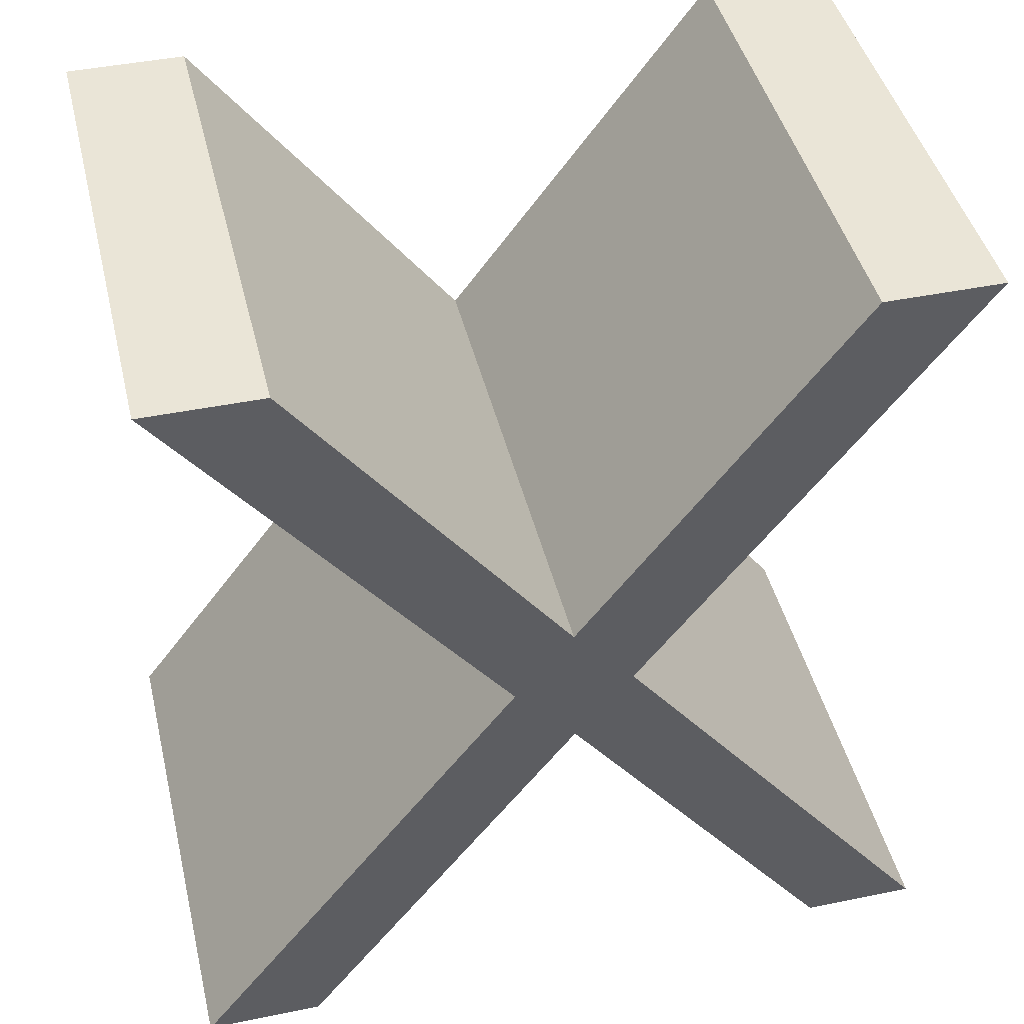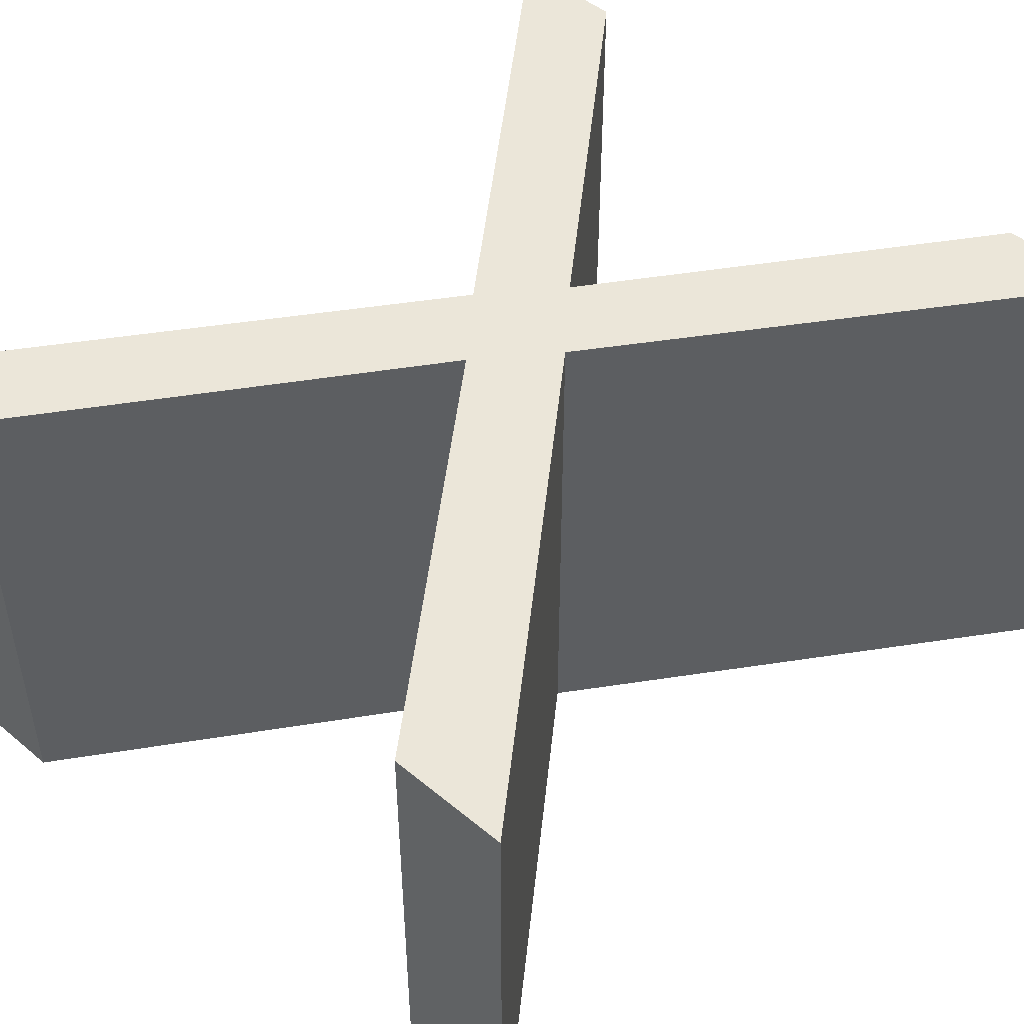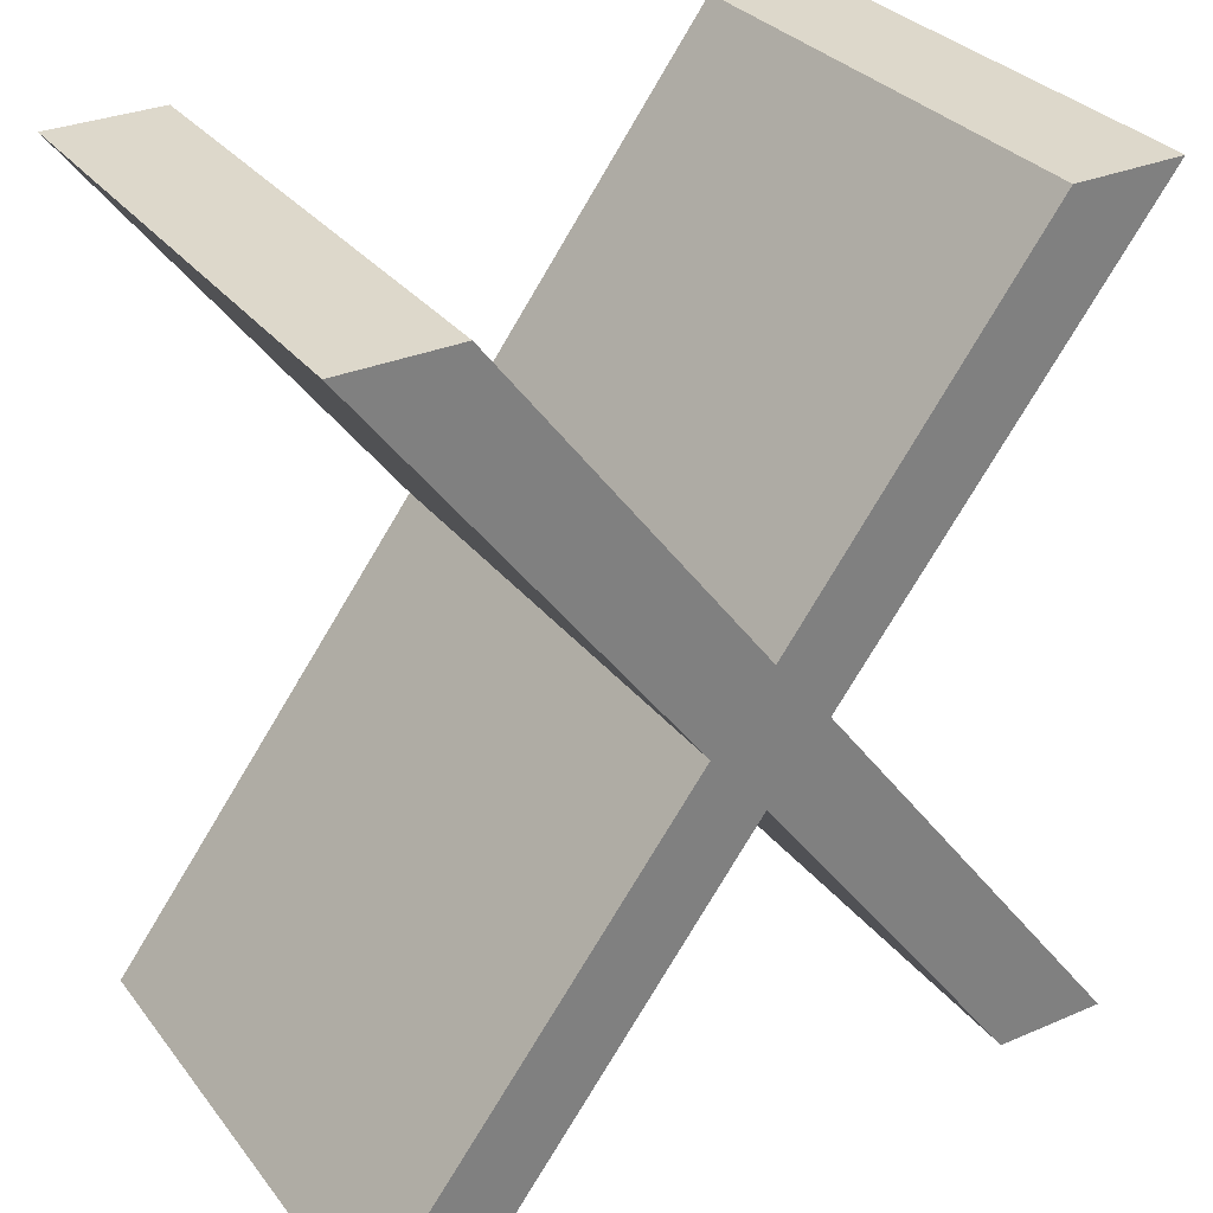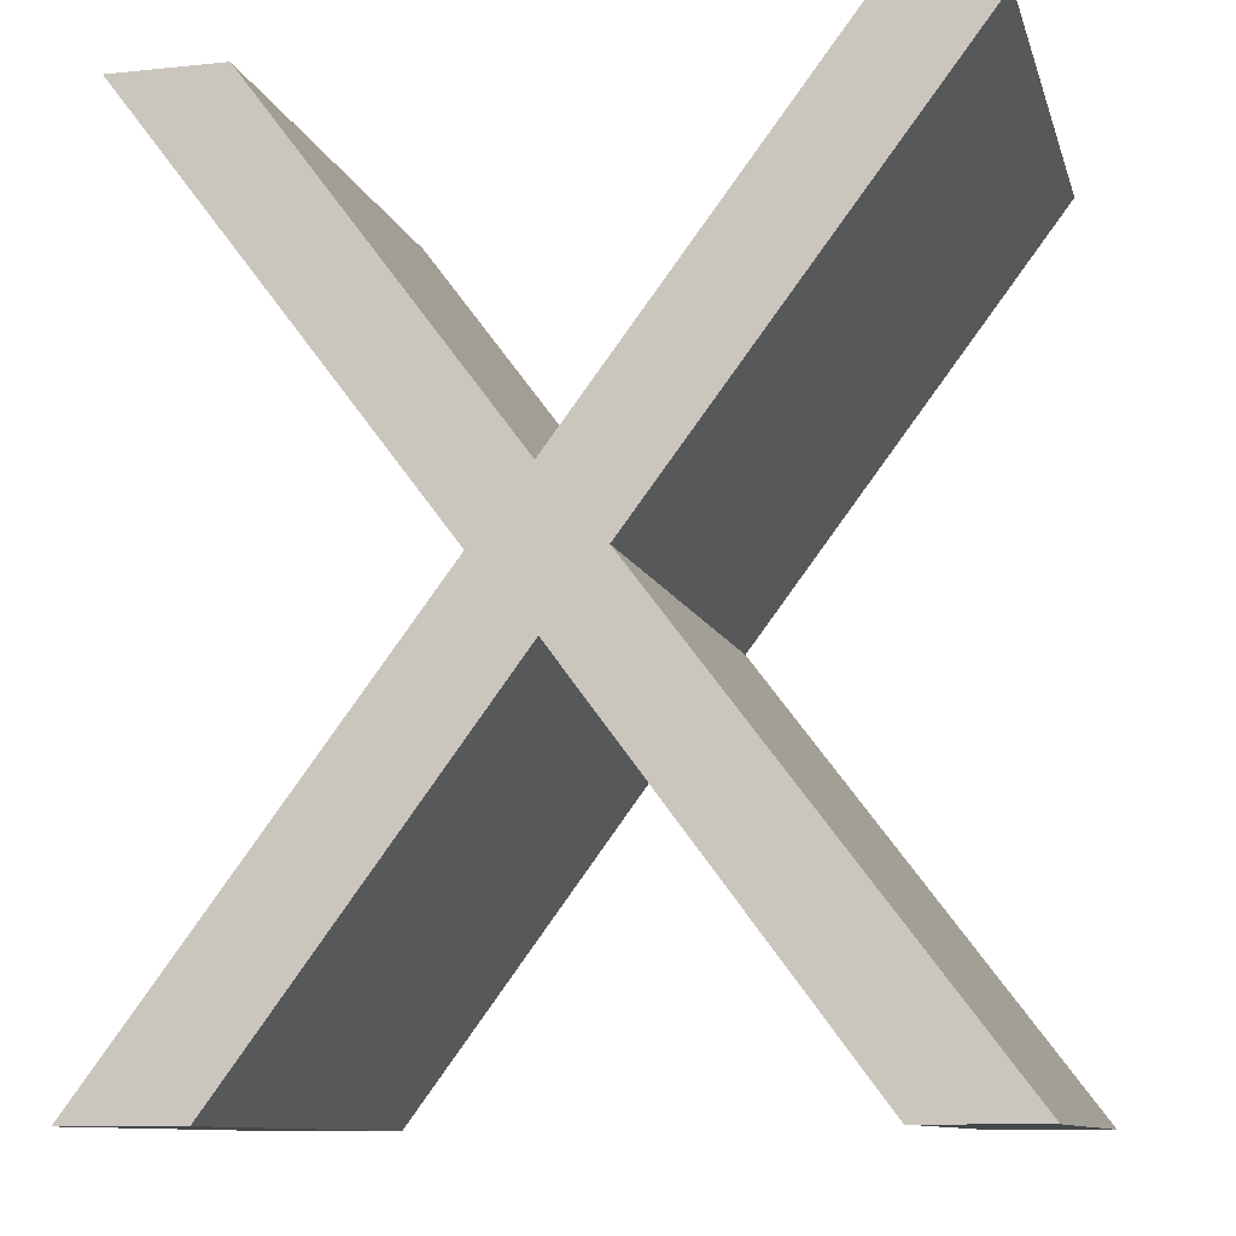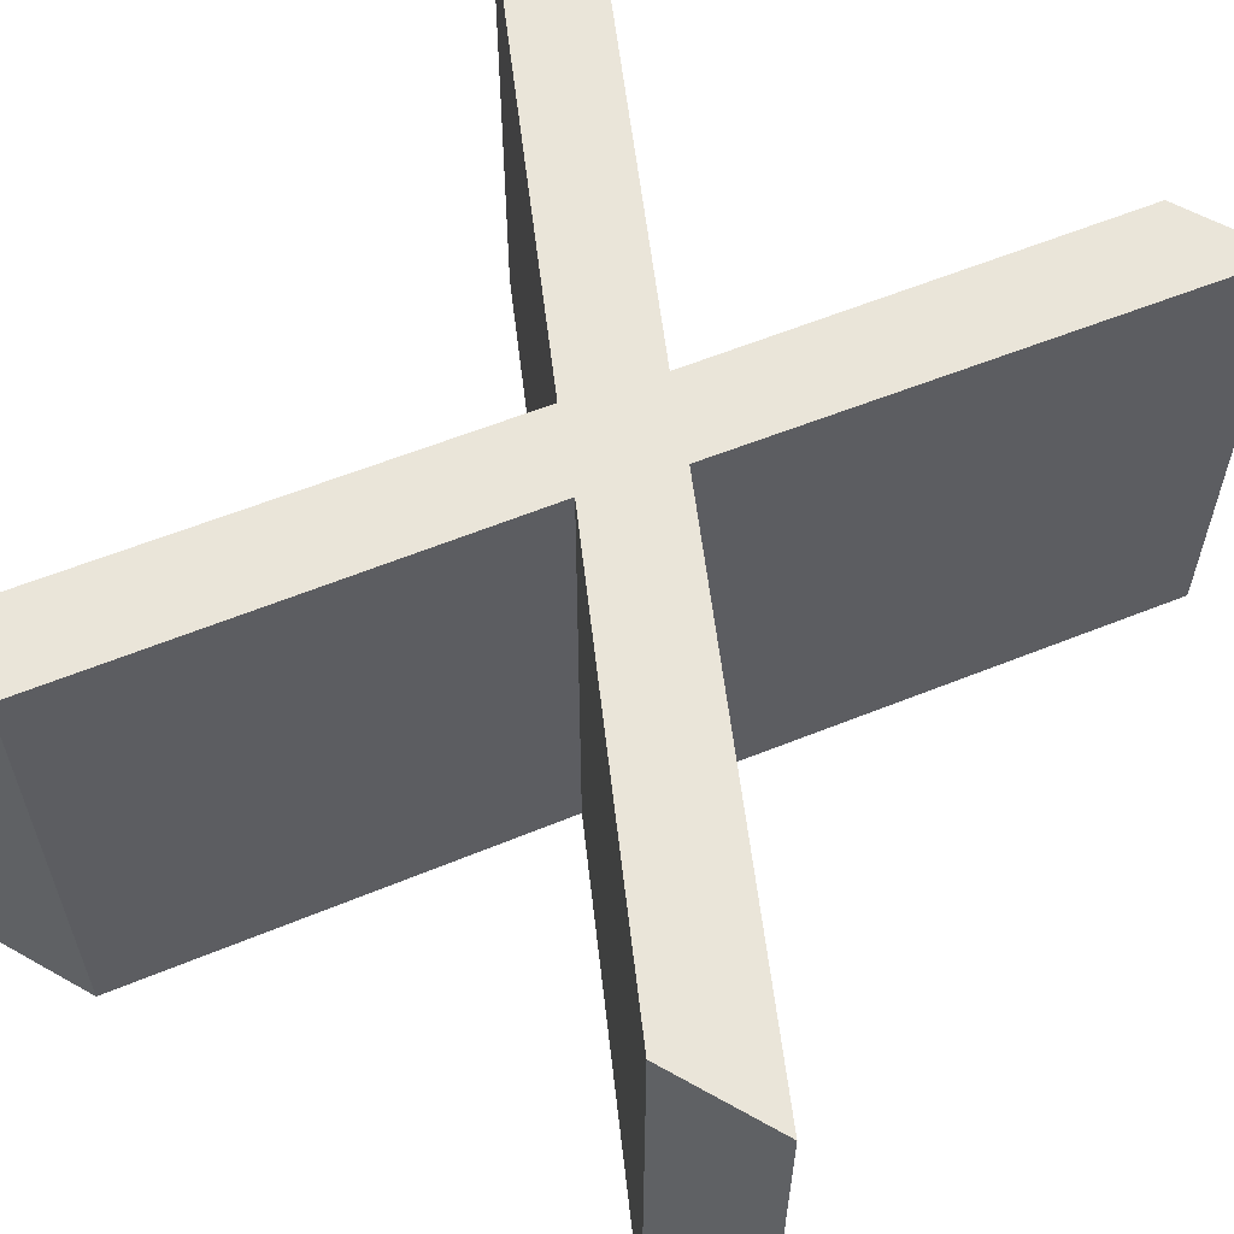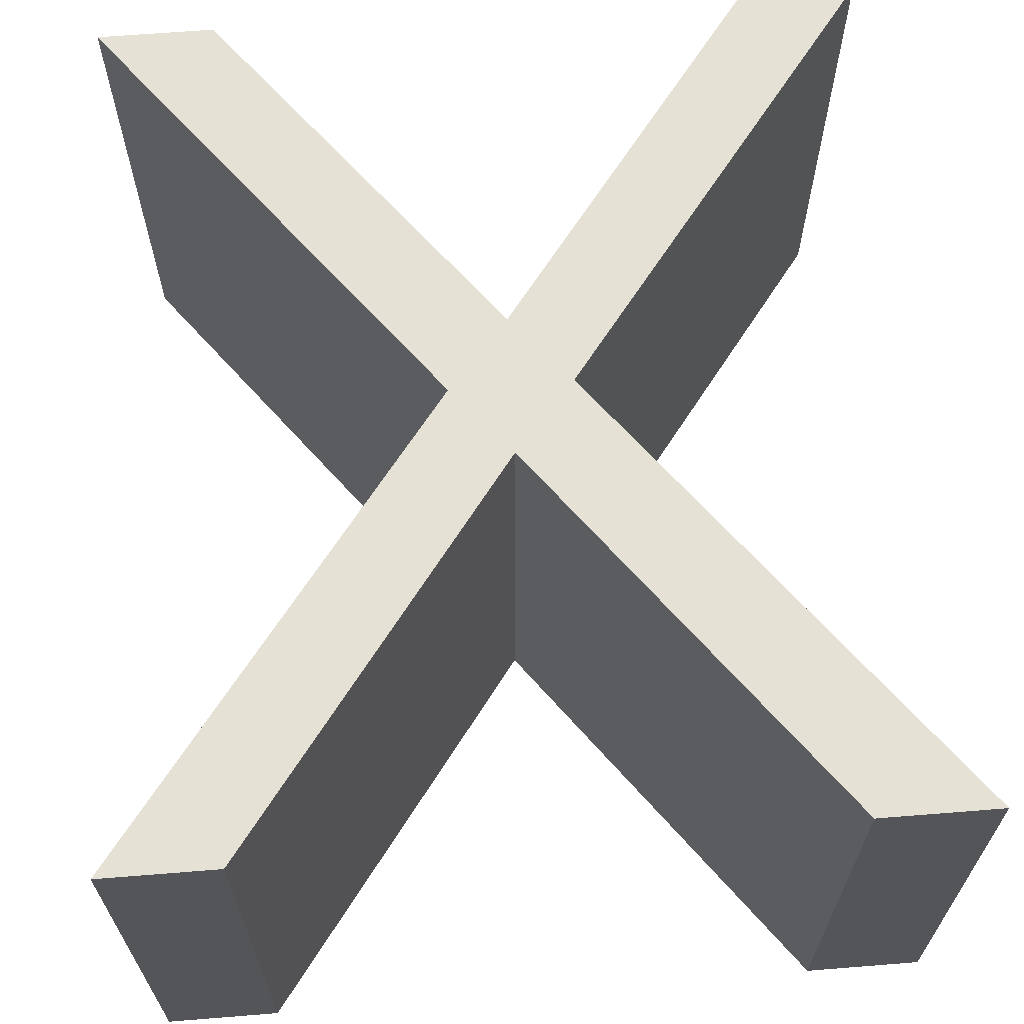
<metadata>
{"format":"obj","ext":"obj","renderer":"f3d","projection":"perspective","resolution":1024,"background":"white","views":[{"elev":44.1,"azim":166.5,"up":"+Y"},{"elev":47.7,"azim":43.0,"up":"+Z"},{"elev":31.4,"azim":-31.2,"up":"+Y"},{"elev":-10.6,"azim":-165.8,"up":"+Y"},{"elev":58.3,"azim":30.2,"up":"+Z"},{"elev":64.9,"azim":-4.6,"up":"+Z"}]}
</metadata>
<code>
v 0.4582 1.22 0
v 0.4582 1.22 15
v 0.4582 1.22 30
v 1.178 51.62 0
v 1.178 51.62 15
v 1.178 51.62 30
v 7.01 1.22 0
v 7.01 1.22 15
v 7.01 1.22 30
v 7.875 51.62 0
v 7.875 51.62 15
v 7.875 51.62 30
v 10.14 14.07 0
v 10.14 14.07 30
v 10.5 39.28 0
v 10.5 39.28 30
v 15.08 12.06 0
v 15.08 12.06 30
v 15.62 41.33 0
v 15.62 41.33 30
v 19.83 26.93 0
v 19.83 26.93 15
v 19.83 26.93 30
v 23.14 22.89 0
v 23.14 22.89 15
v 23.14 22.89 30
v 23.36 31.03 0
v 23.36 31.03 15
v 23.36 31.03 30
v 26.67 27 0
v 26.67 27 15
v 26.67 27 30
v 31.02 41.33 0
v 31.02 41.33 30
v 31.2 12.06 0
v 31.2 12.06 30
v 35.99 39.31 0
v 35.99 39.31 30
v 36.35 14.11 0
v 36.35 14.11 30
v 38.69 51.62 0
v 38.69 51.62 15
v 38.69 51.62 30
v 39.27 1.22 0
v 39.27 1.22 15
v 39.27 1.22 30
v 45.32 51.62 0
v 45.32 51.62 15
v 45.32 51.62 30
v 46.04 1.22 0
v 46.04 1.22 15
v 46.04 1.22 30
f 13 7 1
f 17 13 21
f 7 13 17
f 24 17 21
f 15 4 10
f 19 21 15
f 21 19 27
f 10 19 15
f 30 24 21
f 39 35 30
f 21 27 30
f 50 44 39
f 35 39 44
f 33 30 27
f 41 47 37
f 33 41 37
f 33 37 30
f 35 24 30
f 51 45 44 50
f 52 46 45 51
f 31 39 30
f 31 32 40
f 51 39 31
f 31 40 51
f 51 40 52
f 50 39 51
f 48 37 47
f 48 49 38
f 31 37 48
f 48 38 31
f 31 38 32
f 30 37 31
f 42 48 47 41
f 43 49 48 42
f 28 33 27
f 28 29 34
f 34 33 28
f 33 34 42
f 42 34 43
f 41 33 42
f 11 19 10
f 11 12 20
f 28 19 11
f 11 20 28
f 28 20 29
f 27 19 28
f 5 11 10 4
f 6 12 11 5
f 22 15 21
f 22 23 16
f 5 15 22
f 22 16 5
f 5 16 6
f 4 15 5
f 2 13 1
f 2 3 14
f 22 13 2
f 2 14 22
f 22 14 23
f 21 13 22
f 8 2 1 7
f 9 3 2 8
f 25 17 24
f 25 26 18
f 8 17 25
f 25 18 8
f 8 18 9
f 7 17 8
f 45 35 44
f 45 46 36
f 25 35 45
f 45 36 25
f 25 36 26
f 24 35 25
f 14 3 9
f 18 23 14
f 9 18 14
f 26 23 18
f 16 12 6
f 20 16 23
f 23 29 20
f 12 16 20
f 32 23 26
f 40 32 36
f 23 32 29
f 52 40 46
f 36 46 40
f 34 29 32
f 43 38 49
f 34 38 43
f 34 32 38
f 36 32 26

</code>
